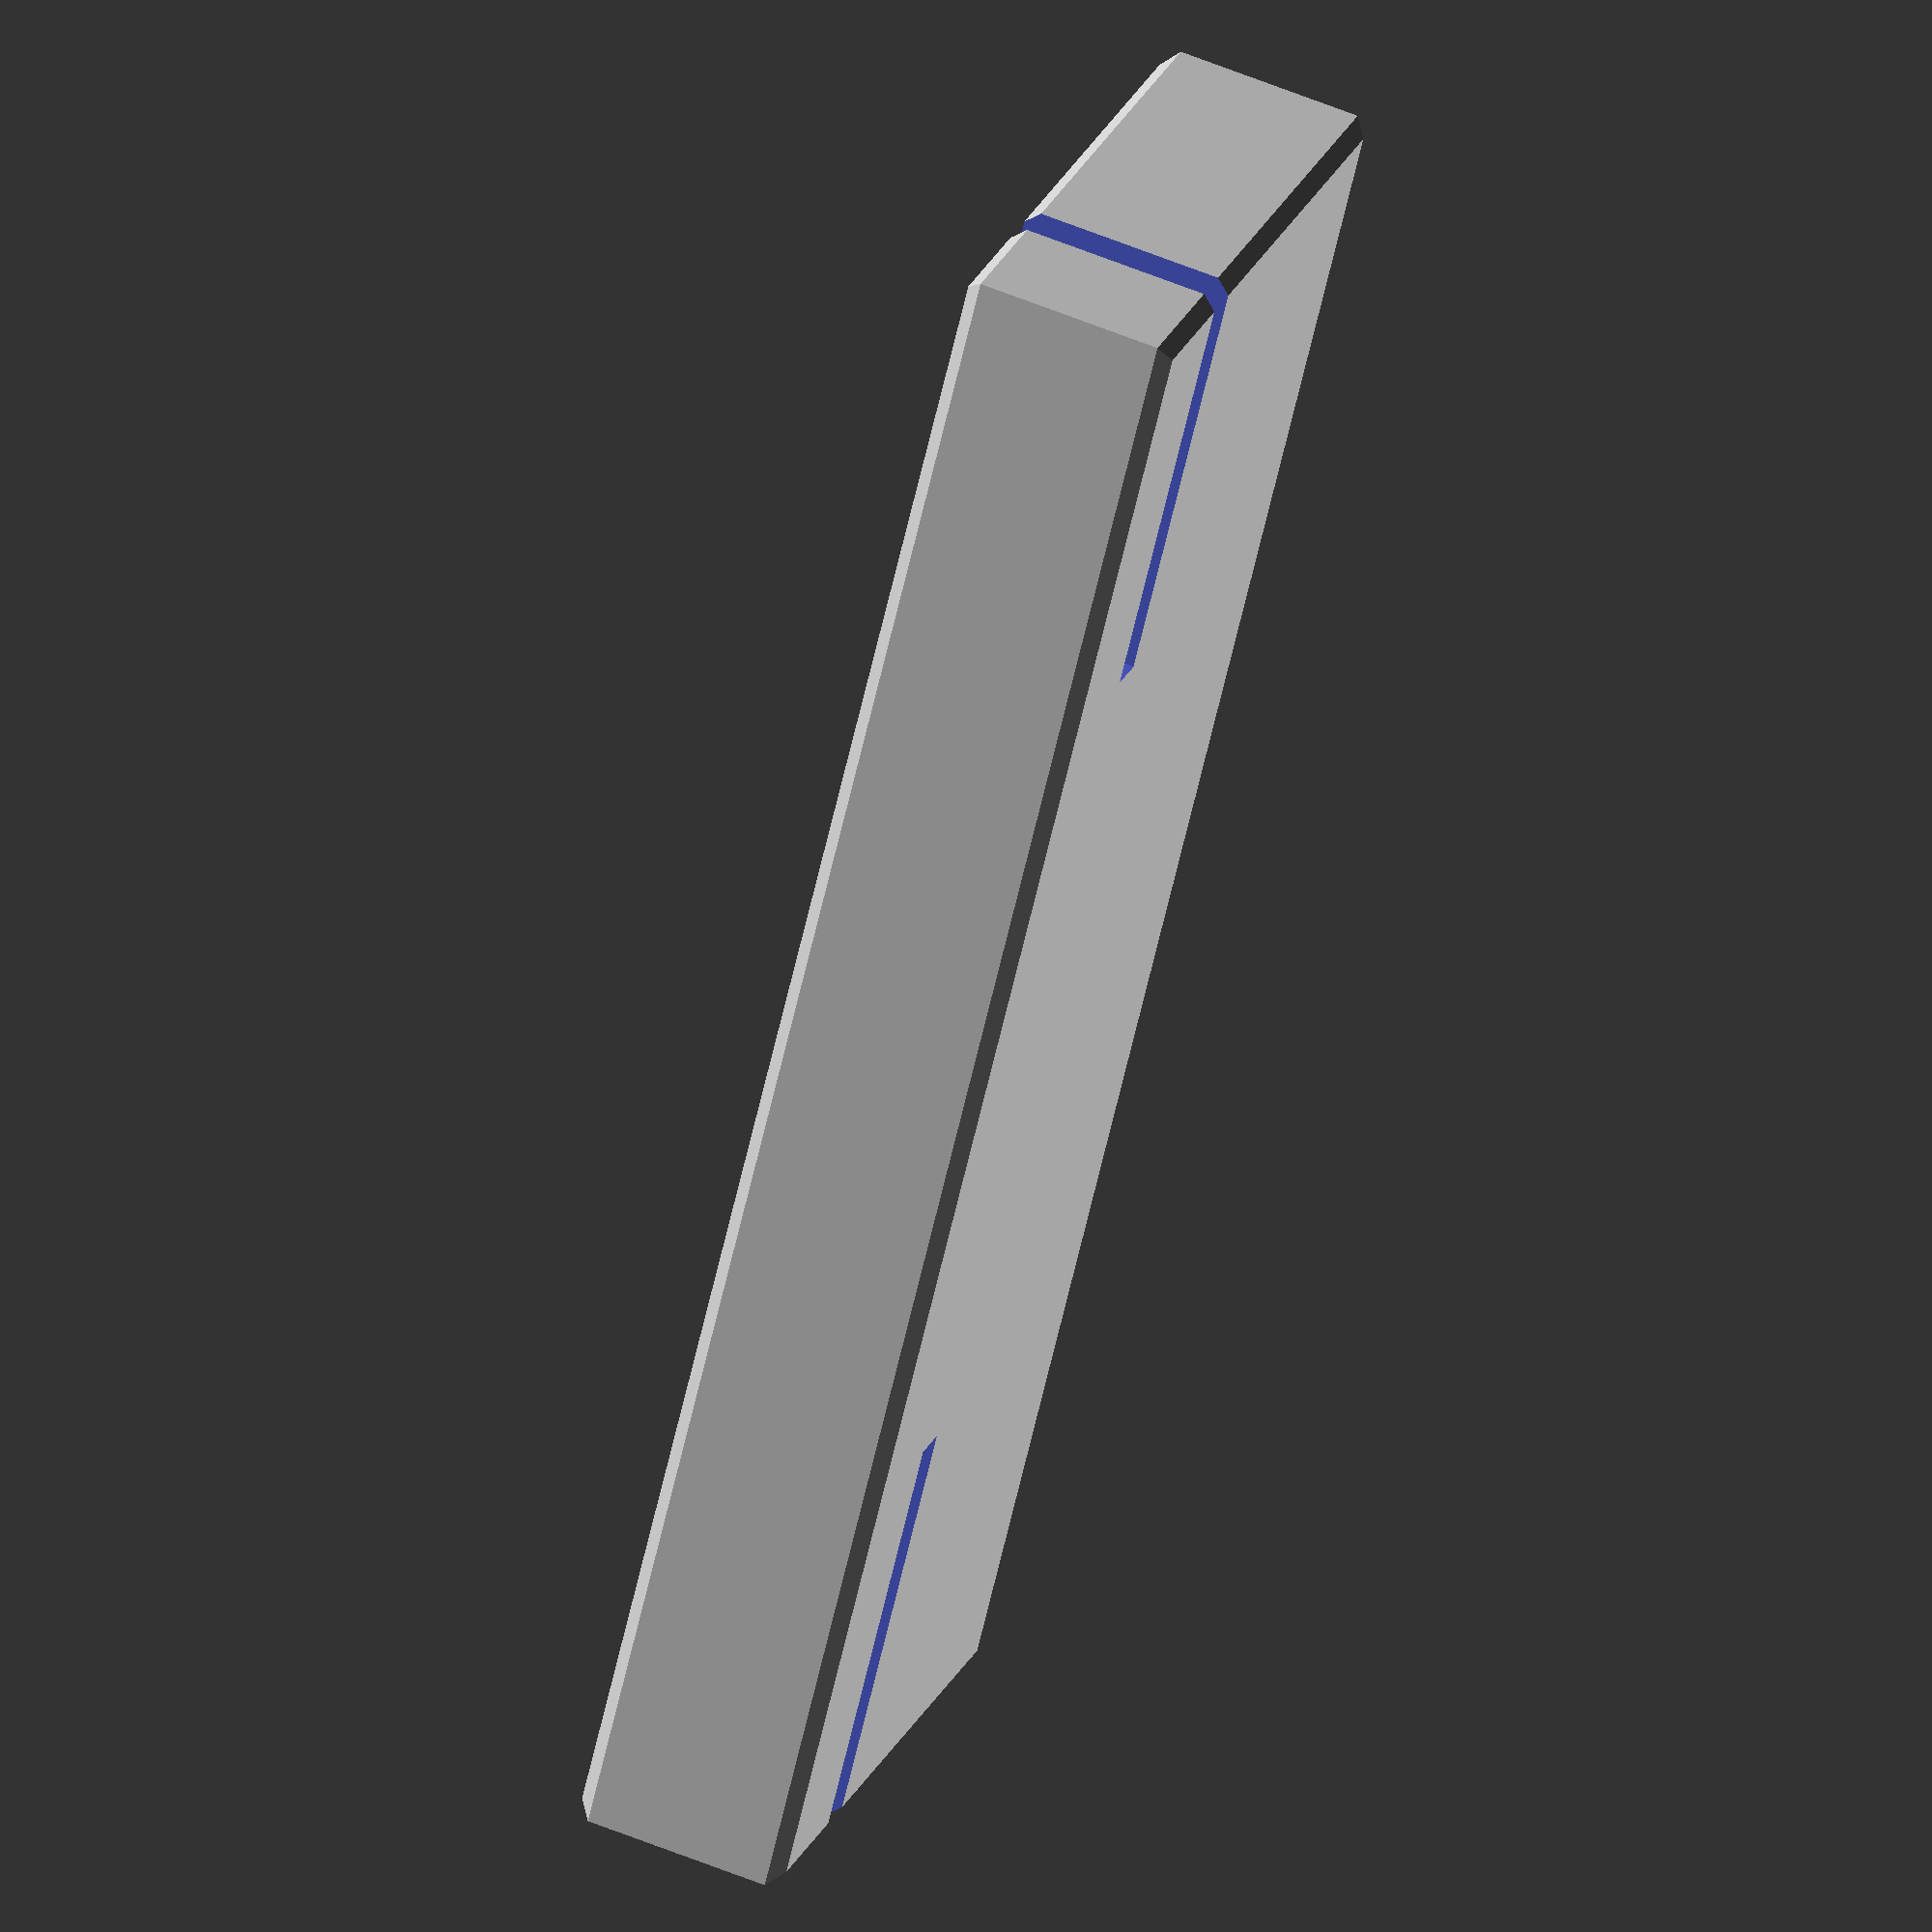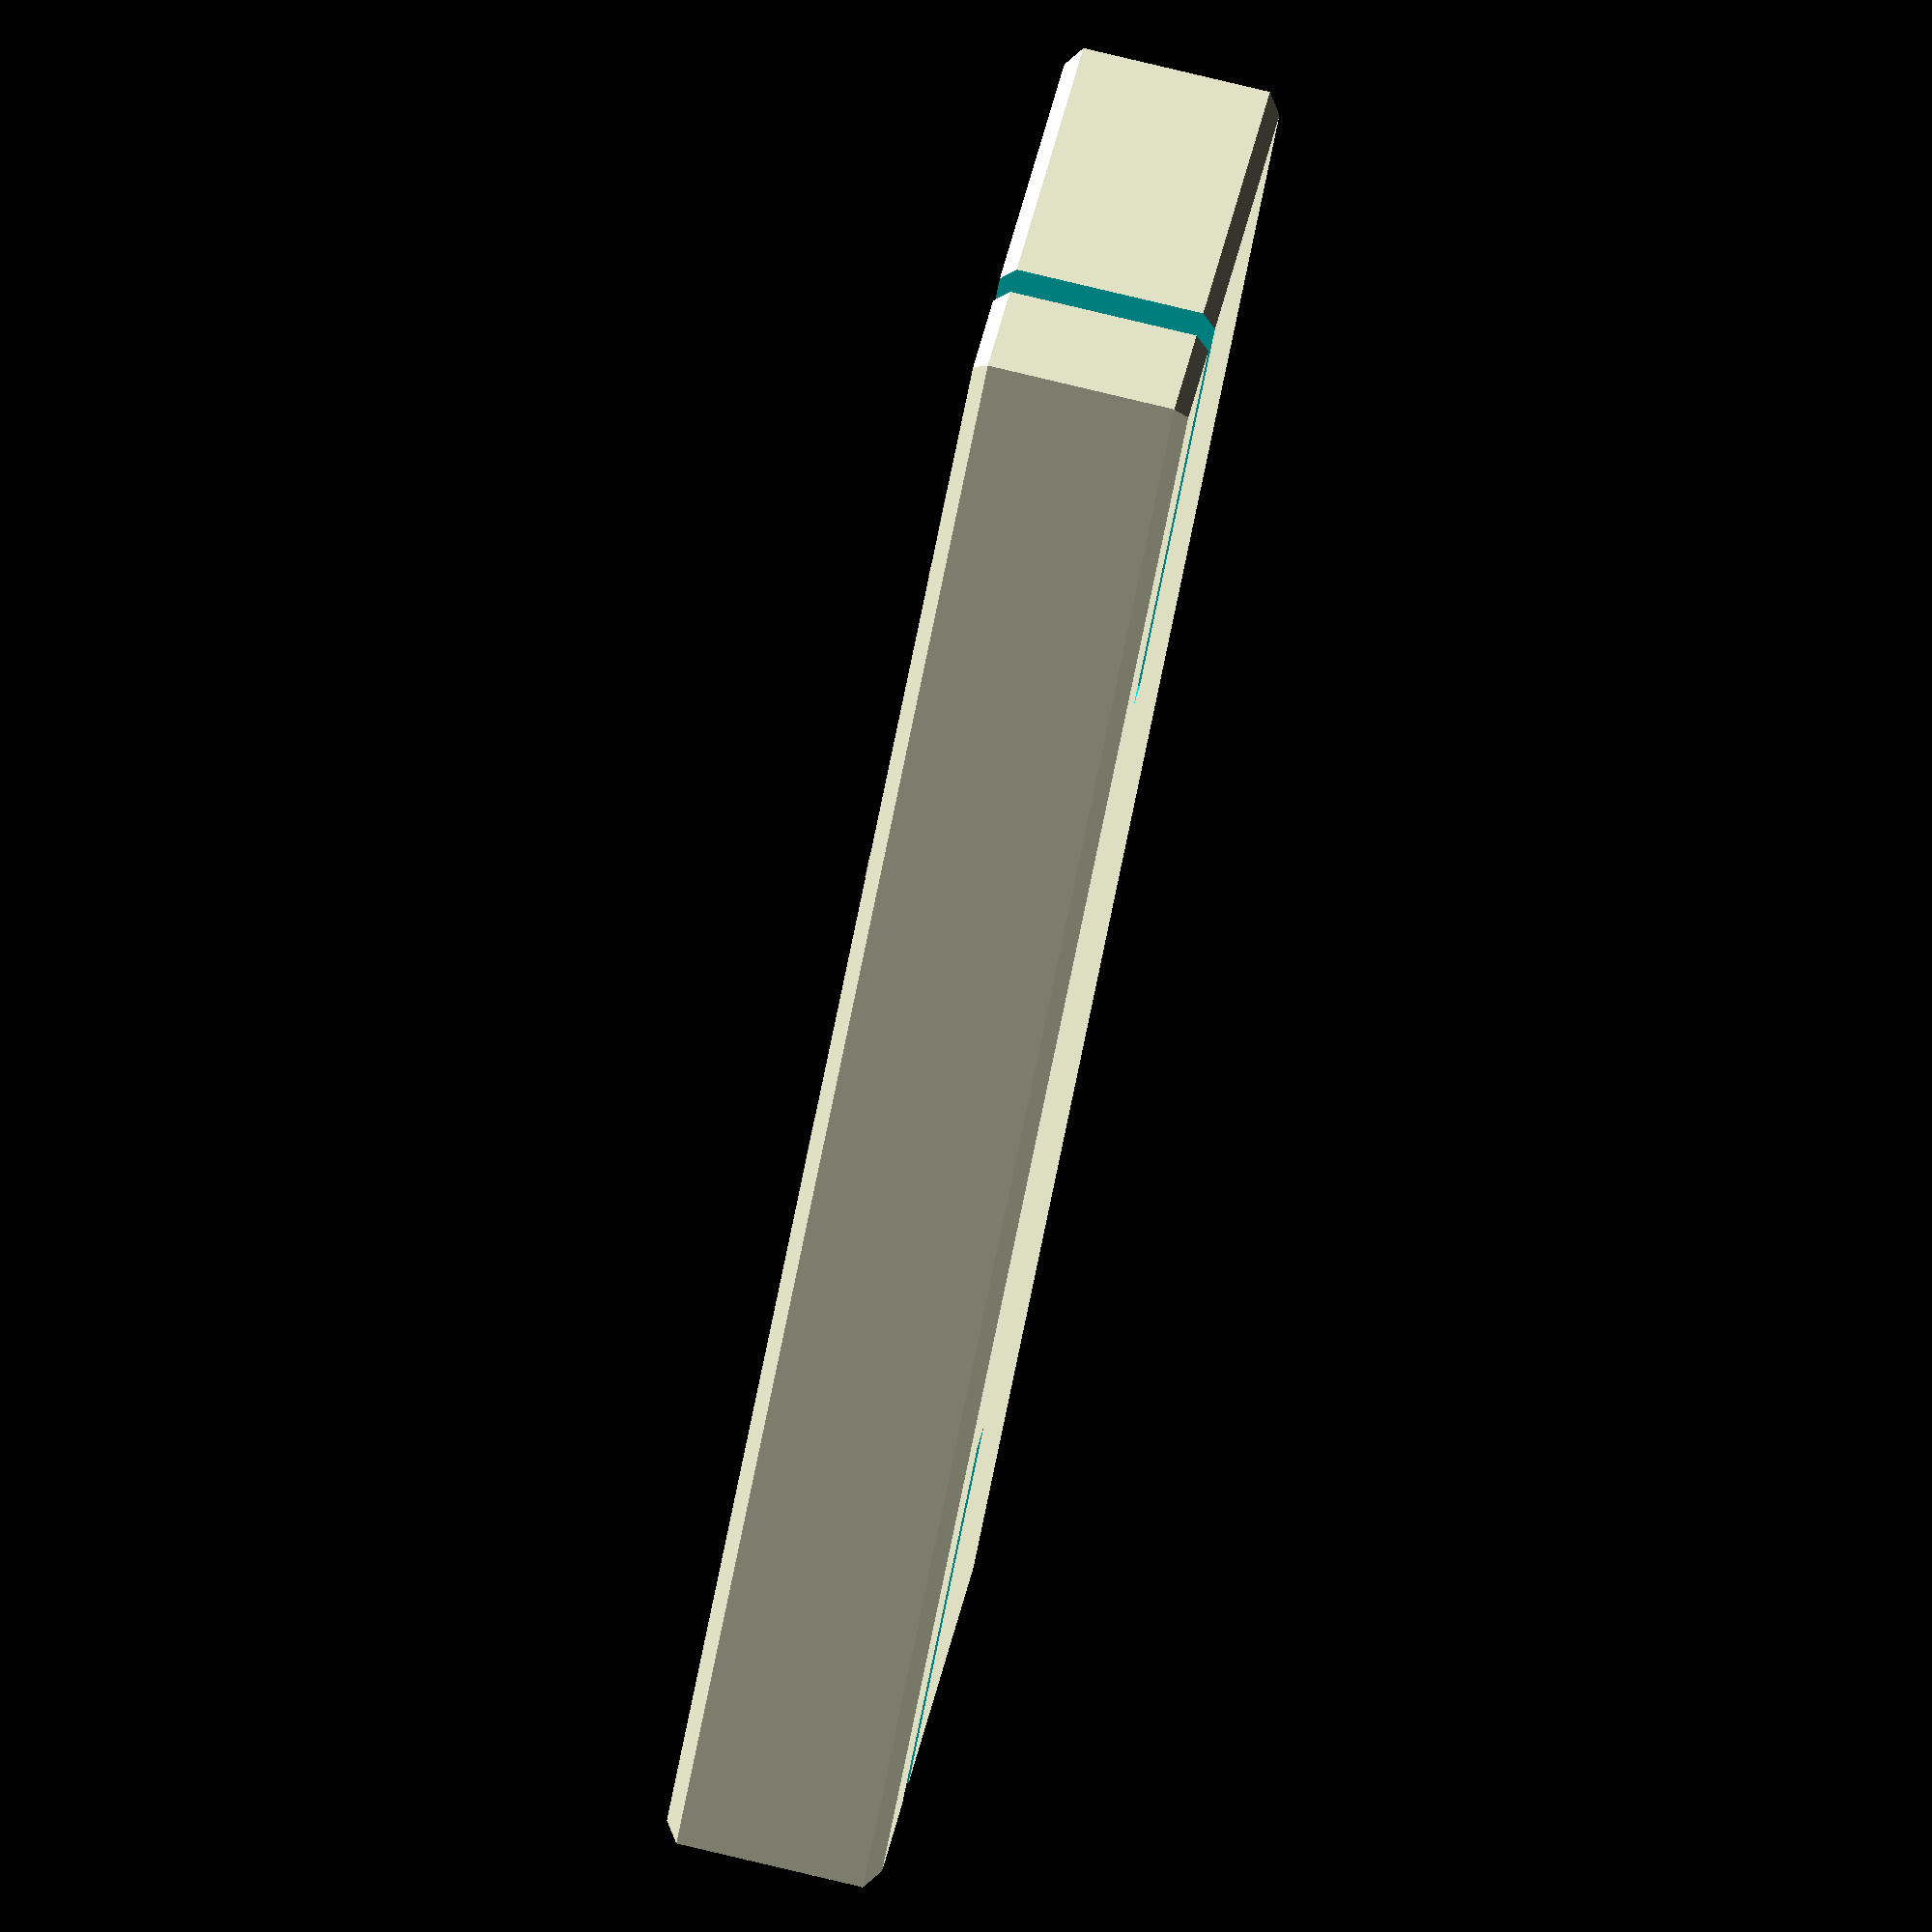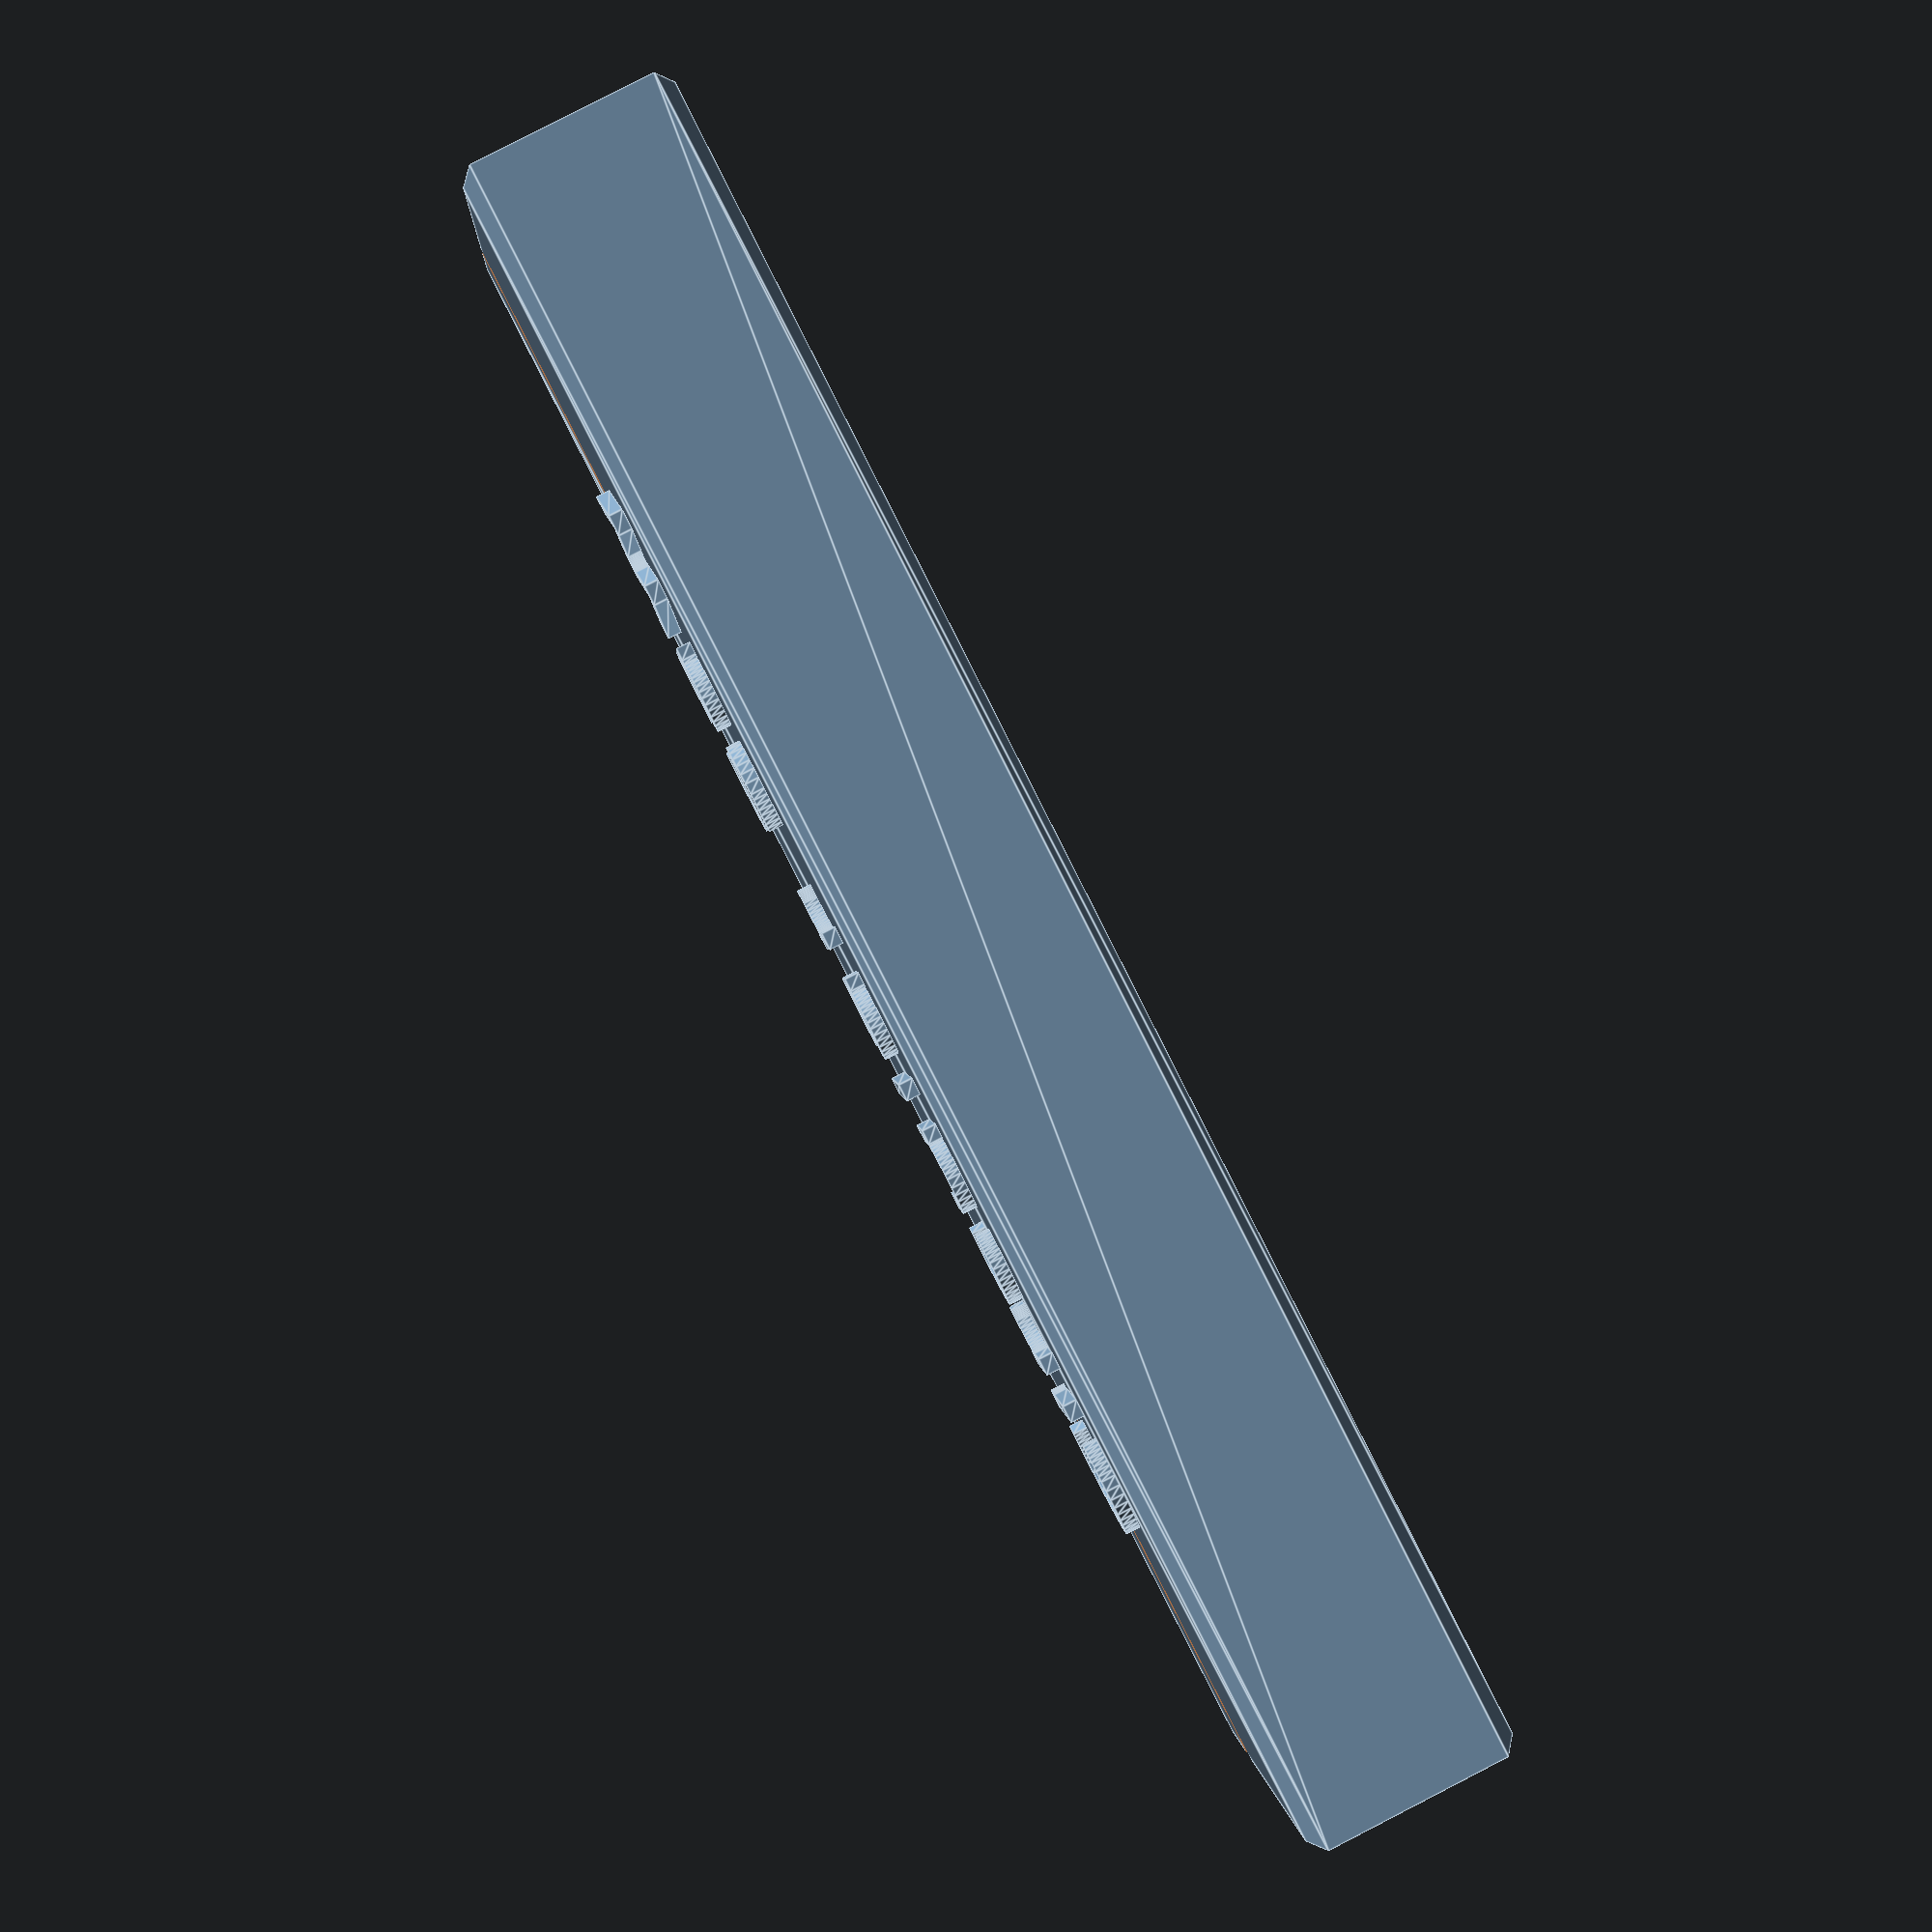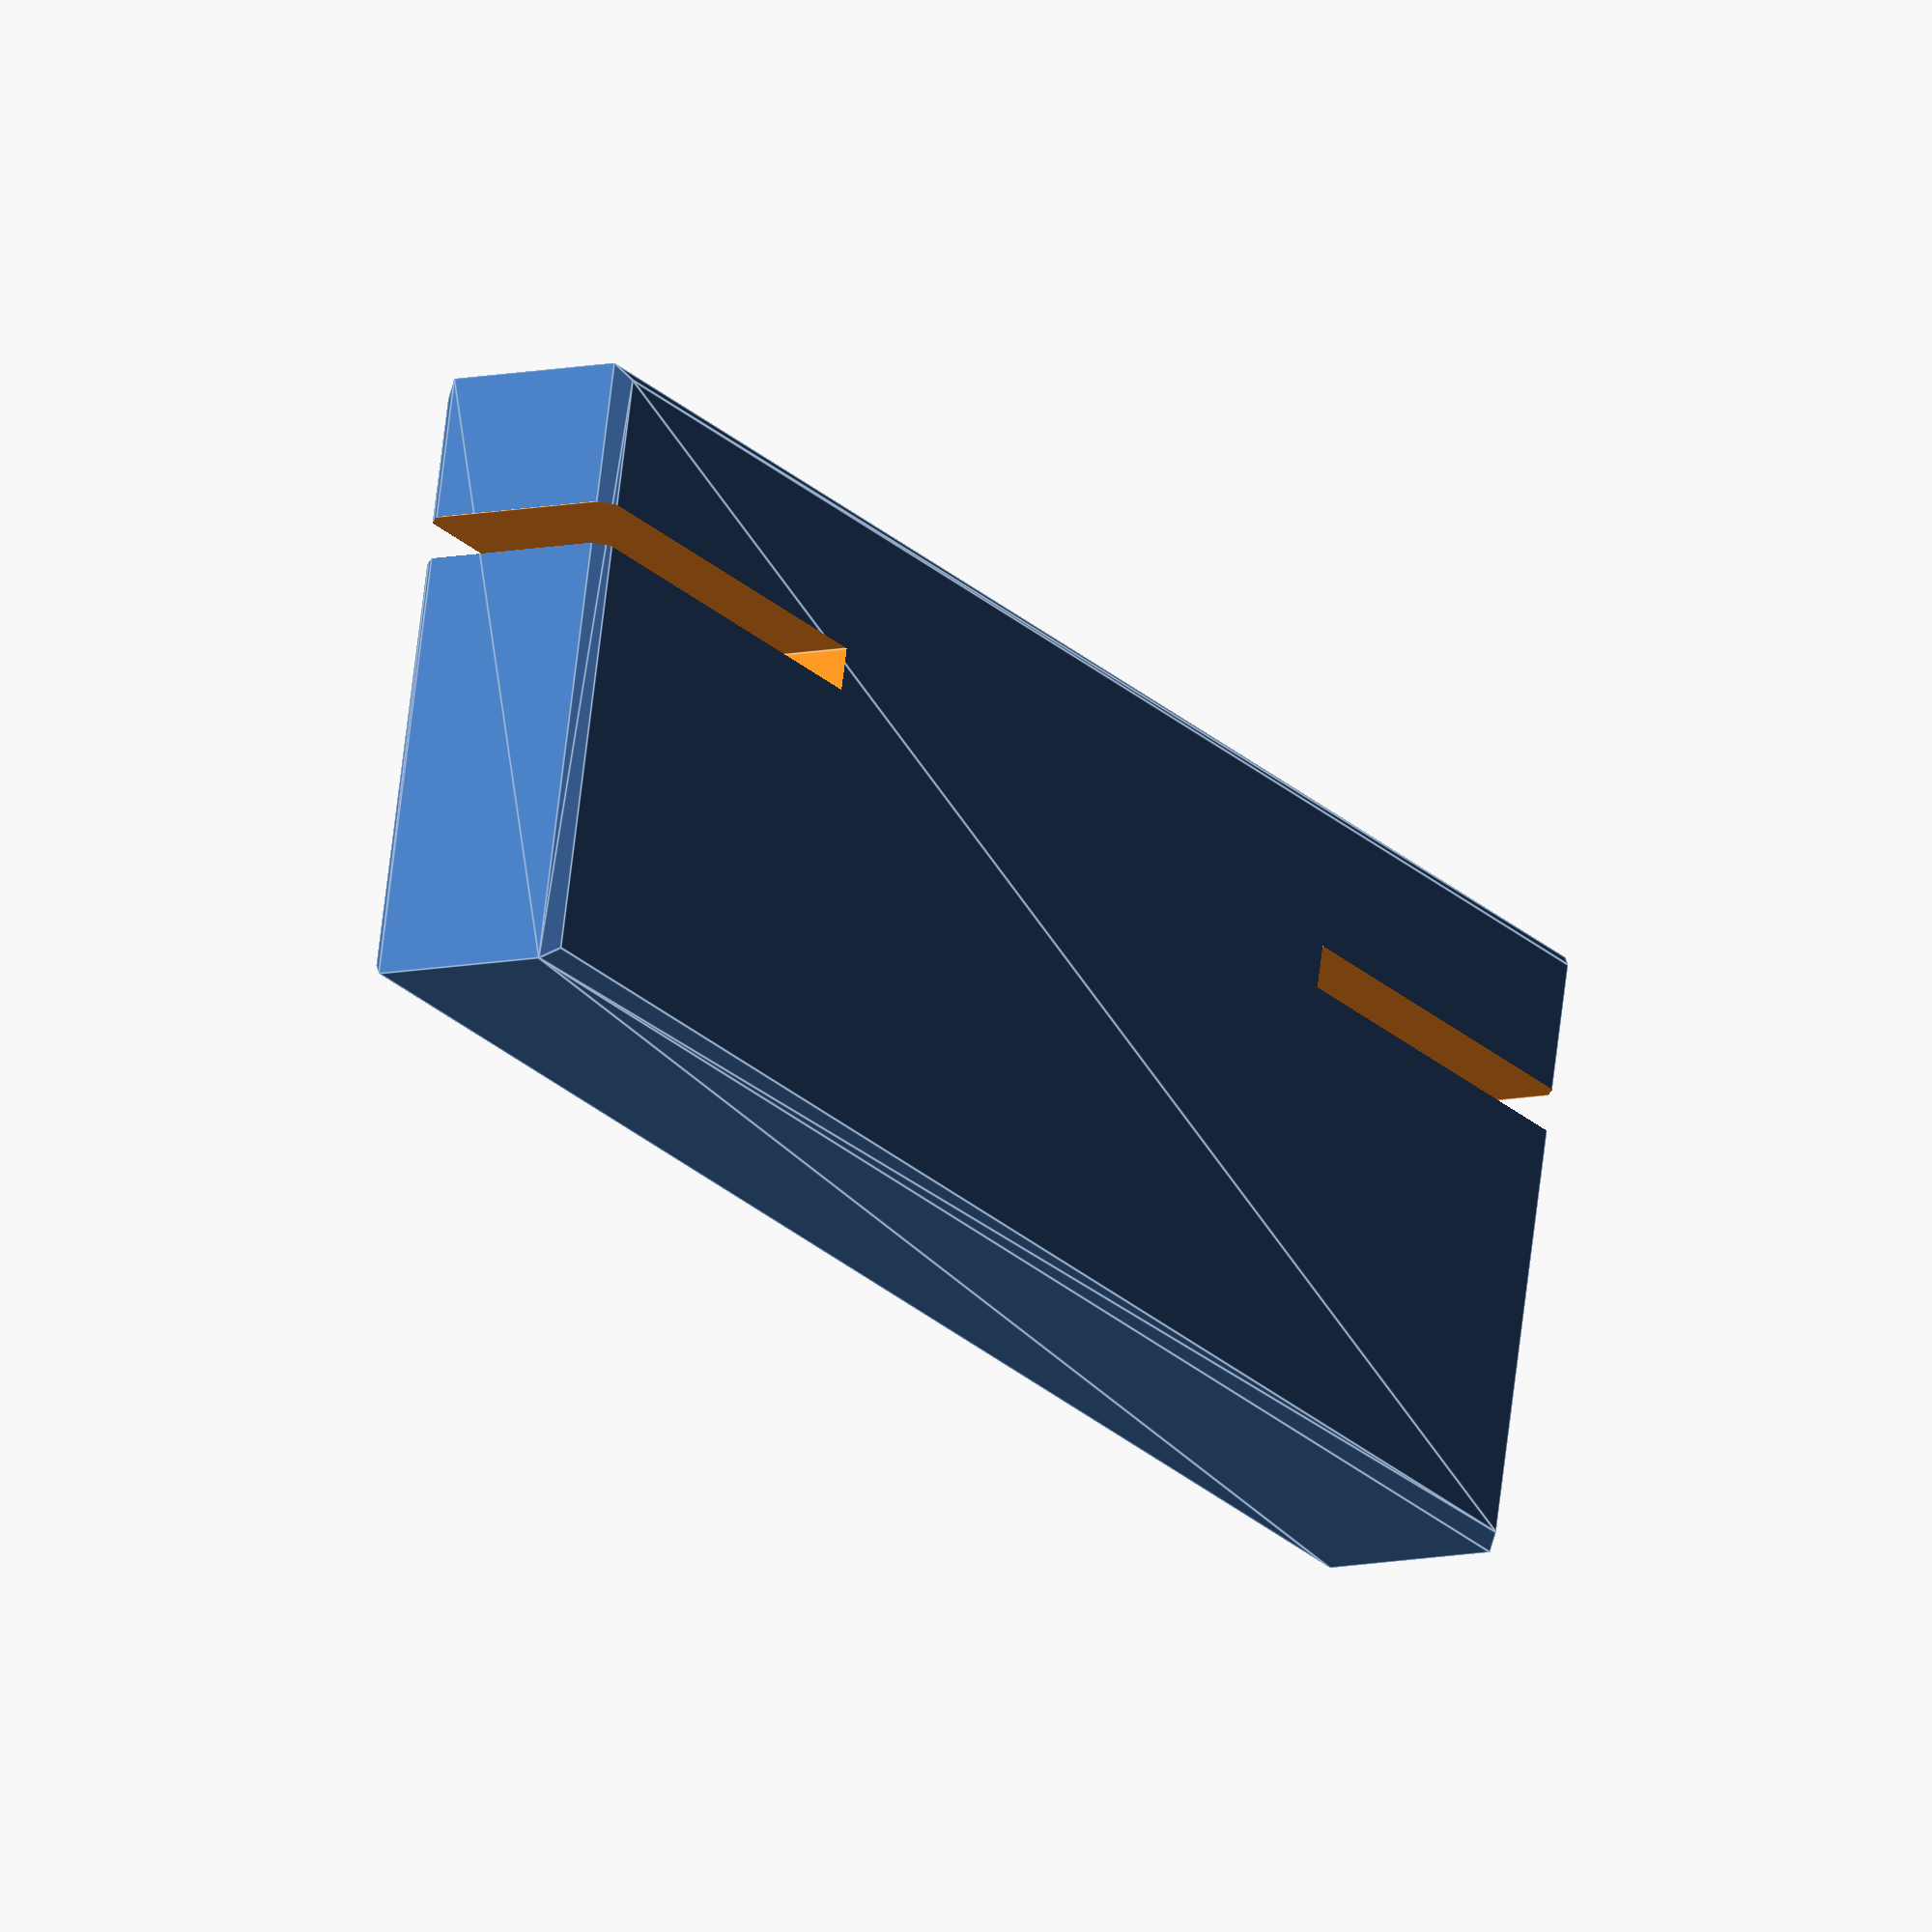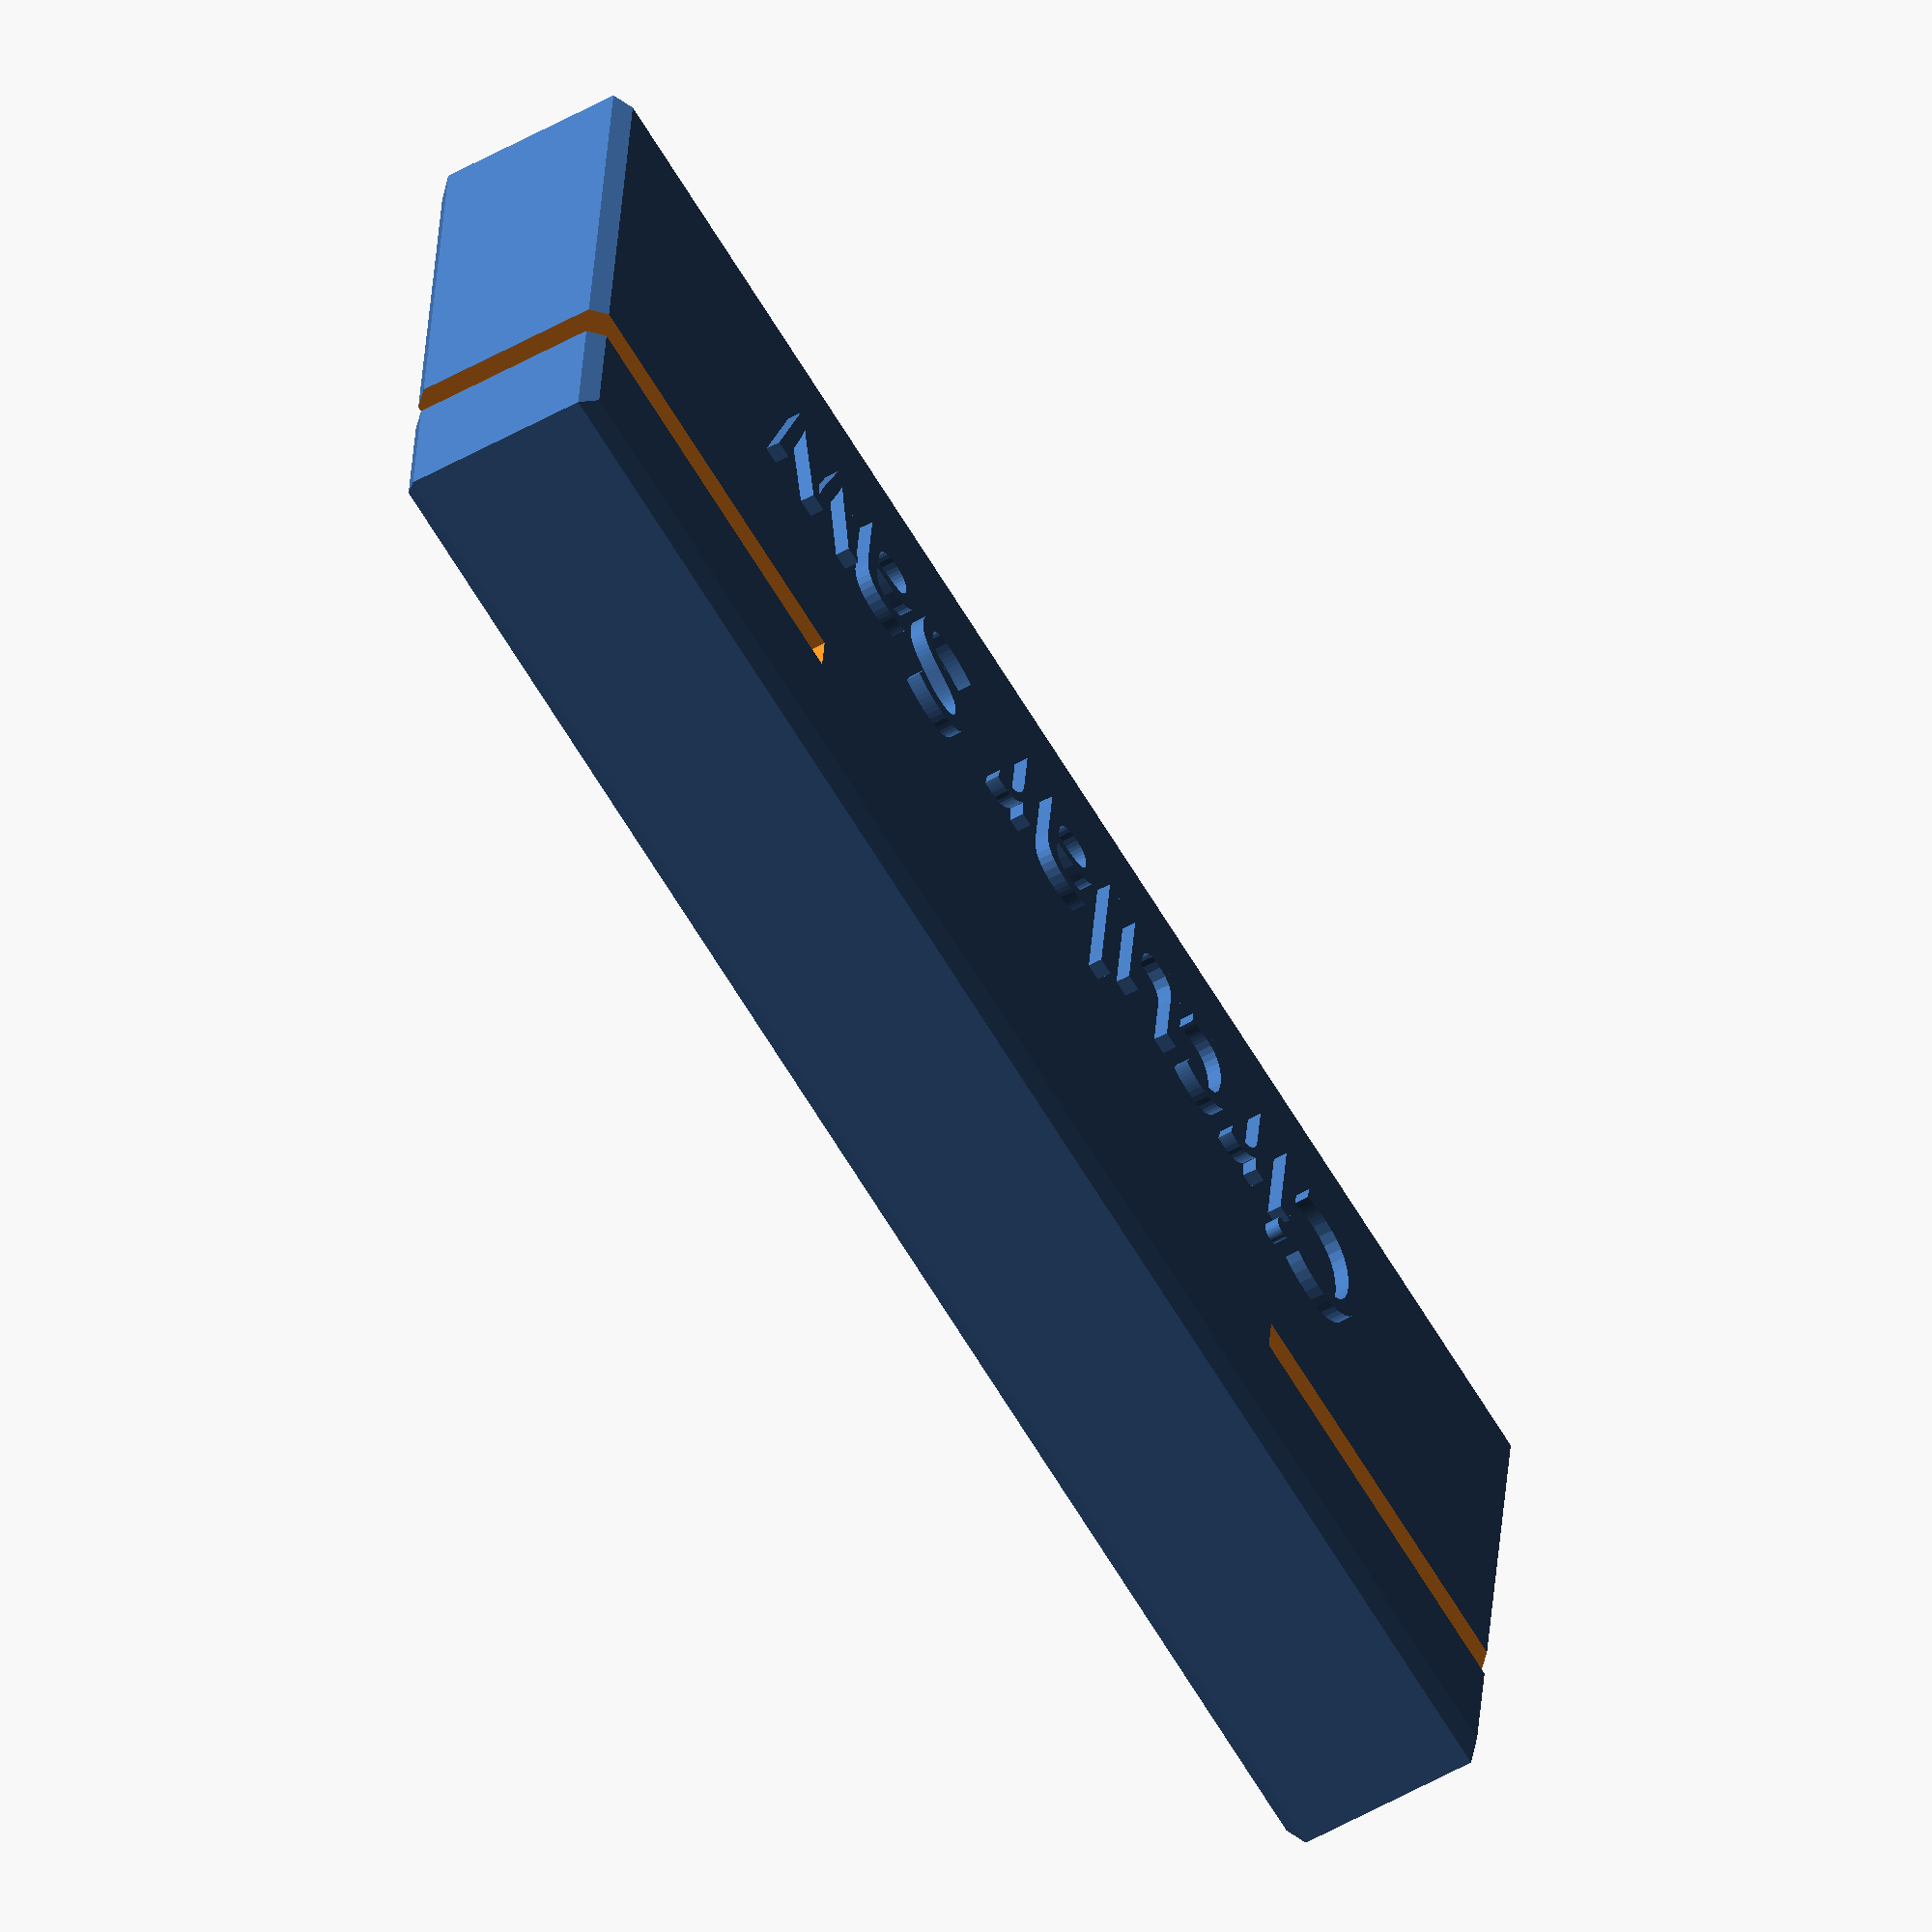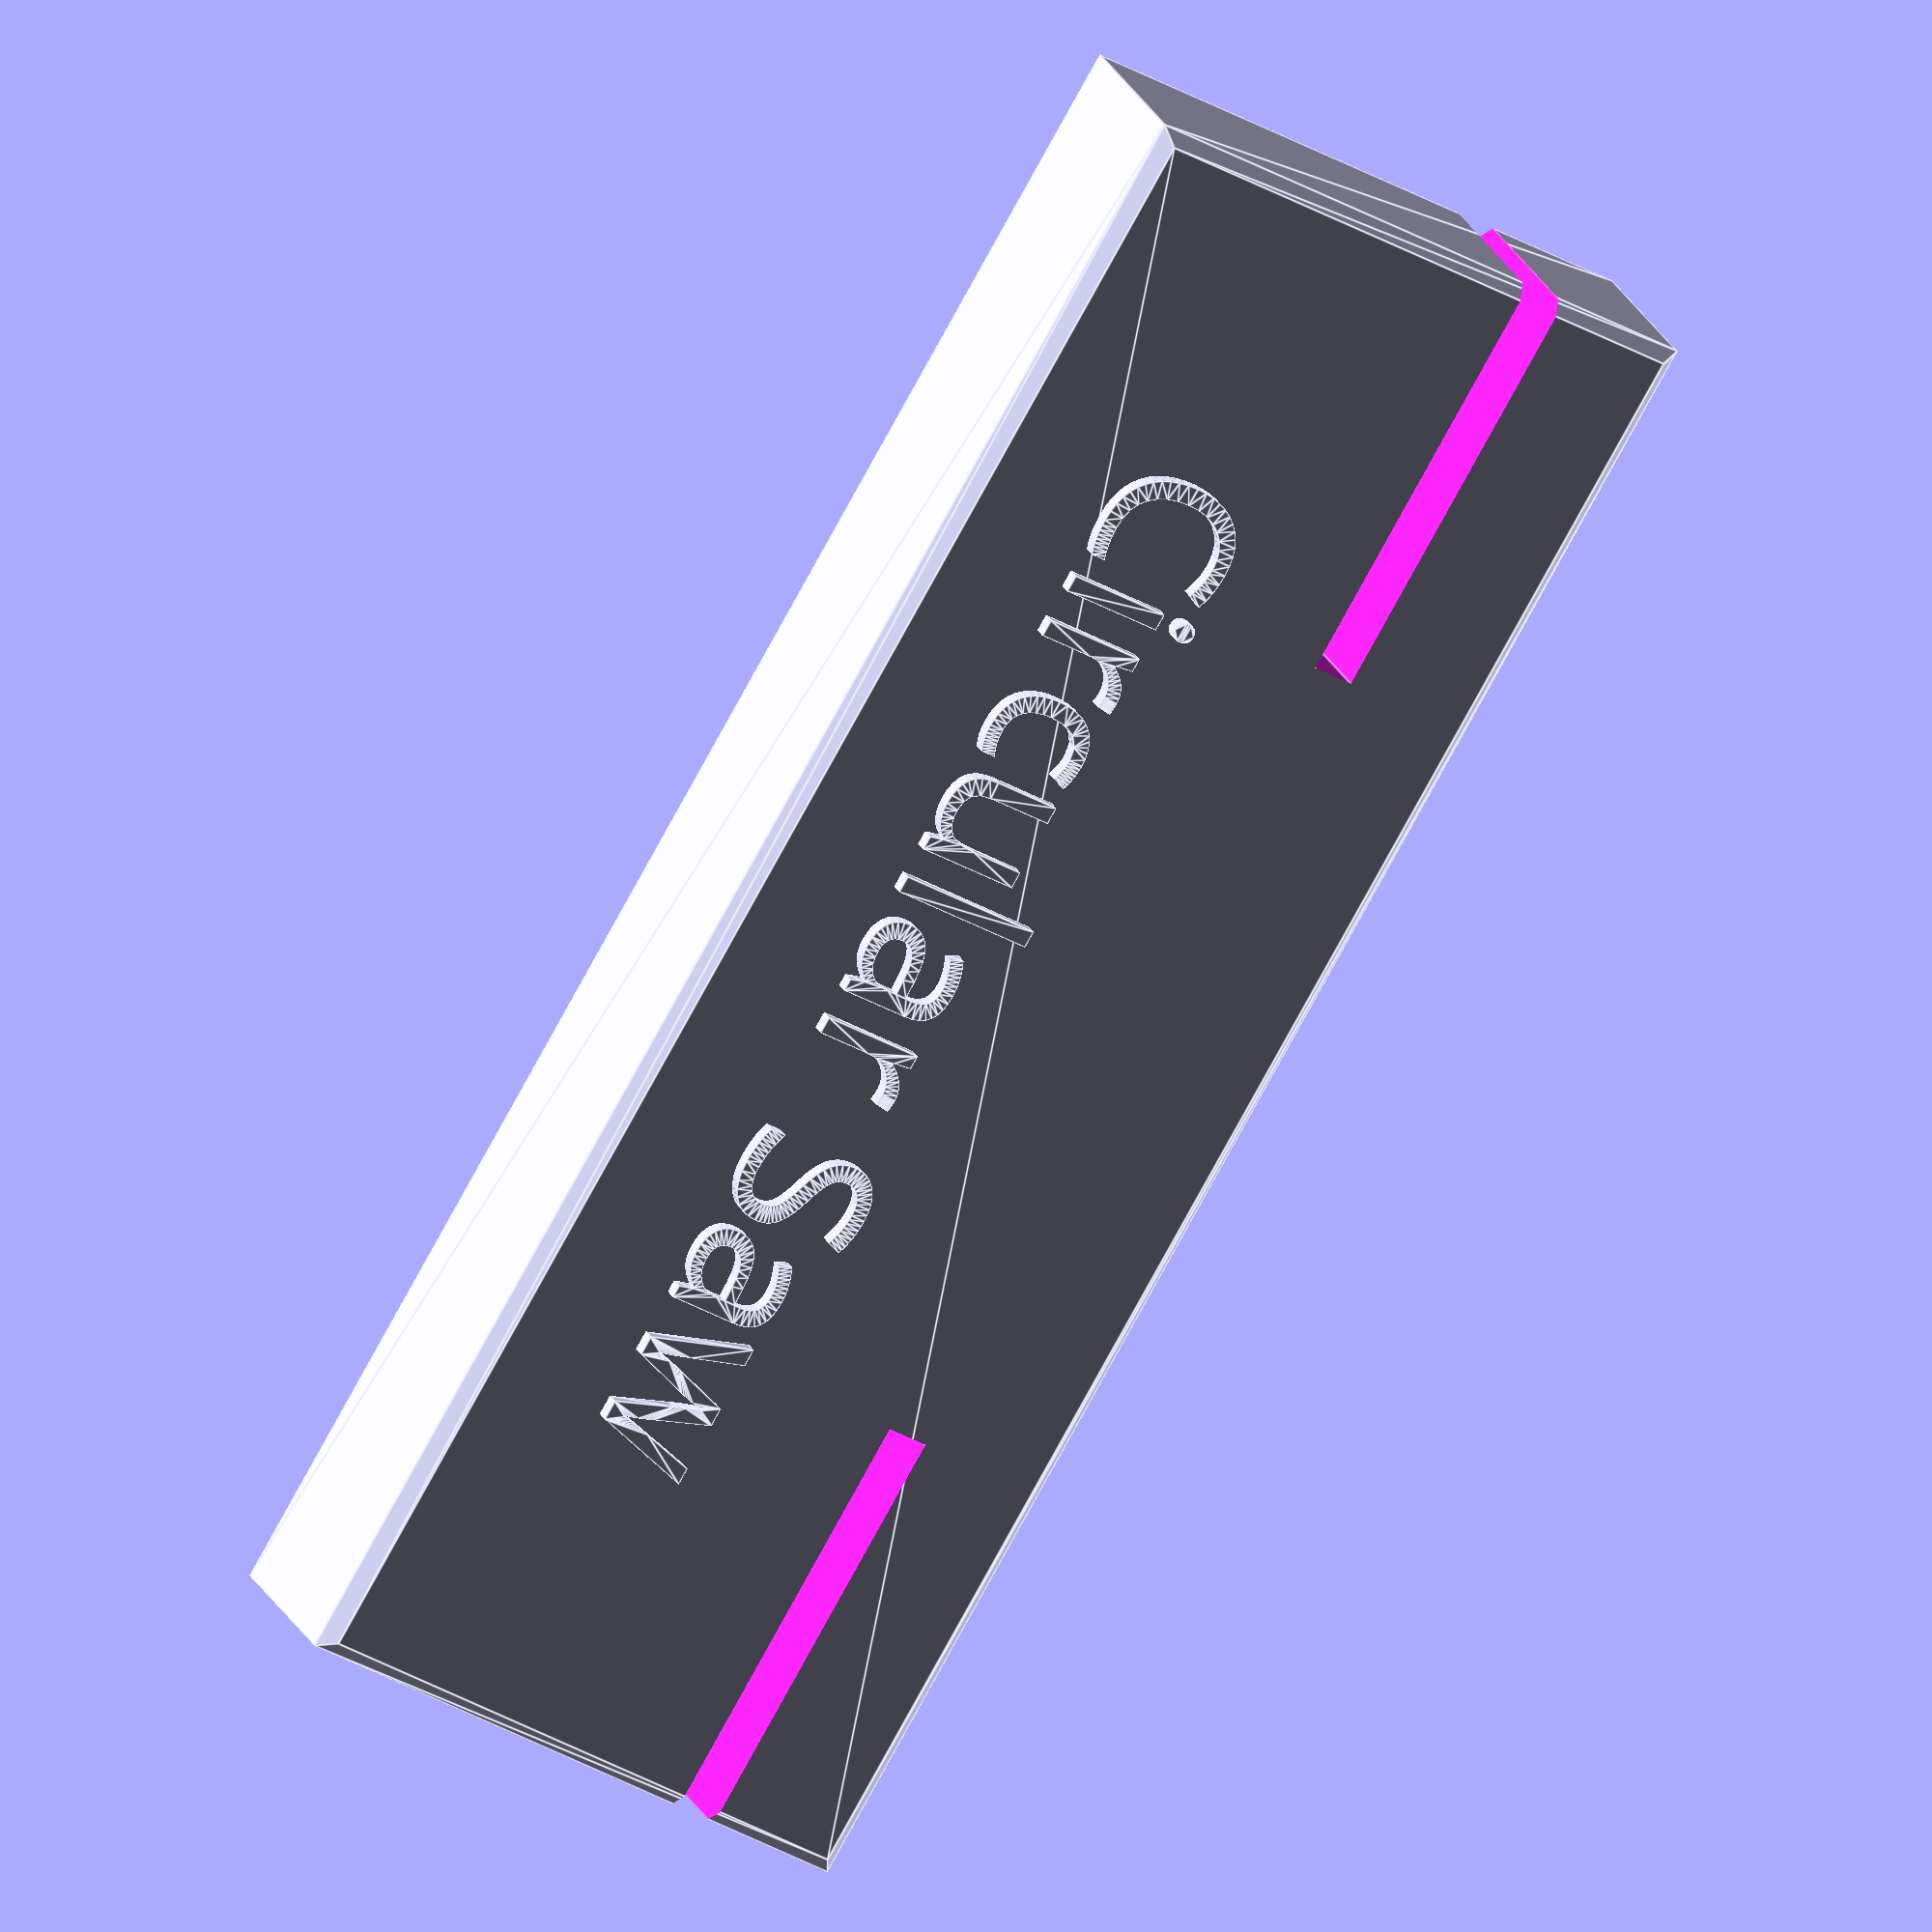
<openscad>
// I print the embossed text on the block in a different color

// Name of the power tool
TEXT = "Circular Saw";

// Thickness of the blade
KERF = 3; //[0.01:0.01:30]

// Distance of the "fence" to the blade
DISTANCE_TO_BLADE = 30; // [0:0.1:200]

// Hide the following globals from the customizer
module dummy() {};

FONTSIZE = min(10, DISTANCE_TO_BLADE / 2);
LENGTH = len(TEXT) * FONTSIZE;
HEIGHT = 15;
WIDTH = KERF + DISTANCE_TO_BLADE + 10;
TEXT_HEIGHT = 1;
CHAMFER = 1;
EPS = 0.02;

difference() {
    // Chamfered cube with embossed text
    translate([0,WIDTH/2]) {
        
        hull() { // chamfered cube
            cube([LENGTH, WIDTH, HEIGHT - 2 * CHAMFER], center=true);
            cube([LENGTH - 2*CHAMFER, WIDTH - 2*CHAMFER, HEIGHT], center=true);
        }
        
        // emboss
        translate([0,-(10 + KERF)/2, HEIGHT/2]) linear_extrude(TEXT_HEIGHT)
            text(TEXT, size=FONTSIZE, font="sans",
                 valign="center", halign="center");
    }

    // Left kerf
    translate([-LENGTH/2+LENGTH/8-EPS, KERF/2 + DISTANCE_TO_BLADE])
        cube([LENGTH/4, KERF, HEIGHT*2], center=true);
    
    // Right kerf
    translate([LENGTH/2-LENGTH/8+EPS, KERF/2 + DISTANCE_TO_BLADE])
        cube([LENGTH/4, KERF, HEIGHT*2], center=true);
}
</openscad>
<views>
elev=300.0 azim=54.9 roll=112.7 proj=o view=solid
elev=99.4 azim=220.6 roll=76.6 proj=o view=wireframe
elev=275.9 azim=187.7 roll=62.8 proj=p view=edges
elev=8.6 azim=347.5 roll=123.4 proj=o view=edges
elev=235.6 azim=6.3 roll=239.5 proj=o view=solid
elev=157.1 azim=300.7 roll=199.8 proj=o view=edges
</views>
